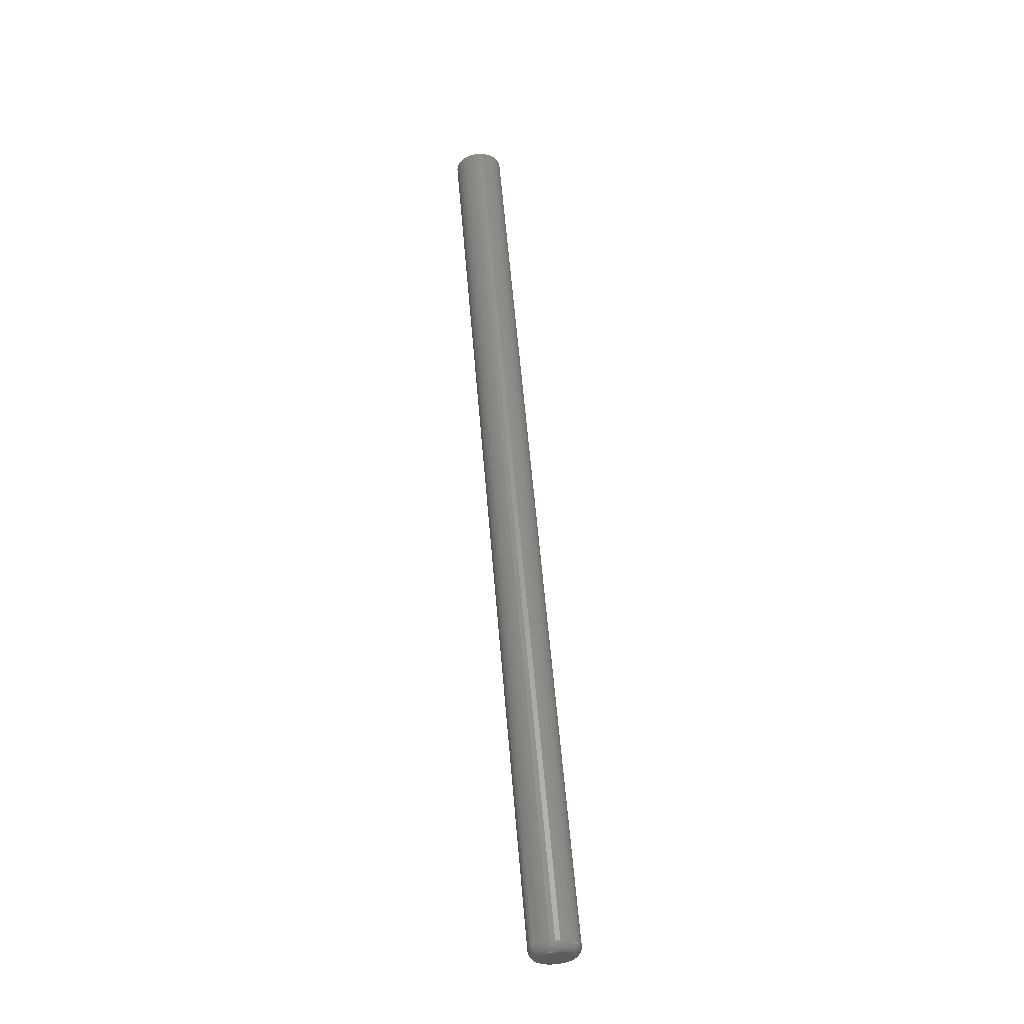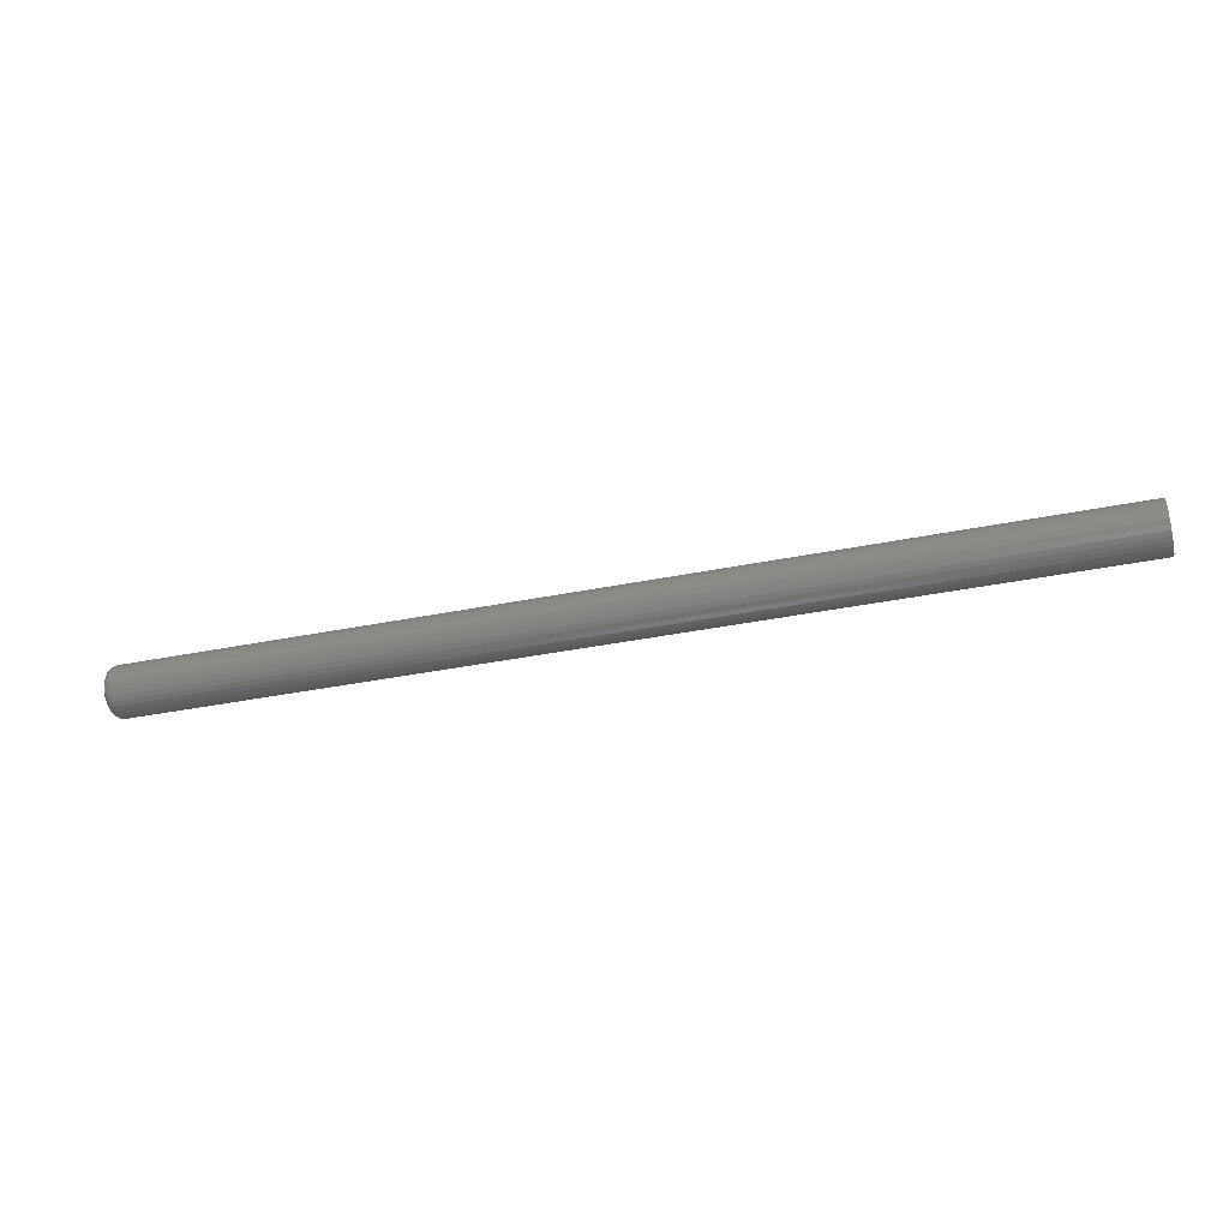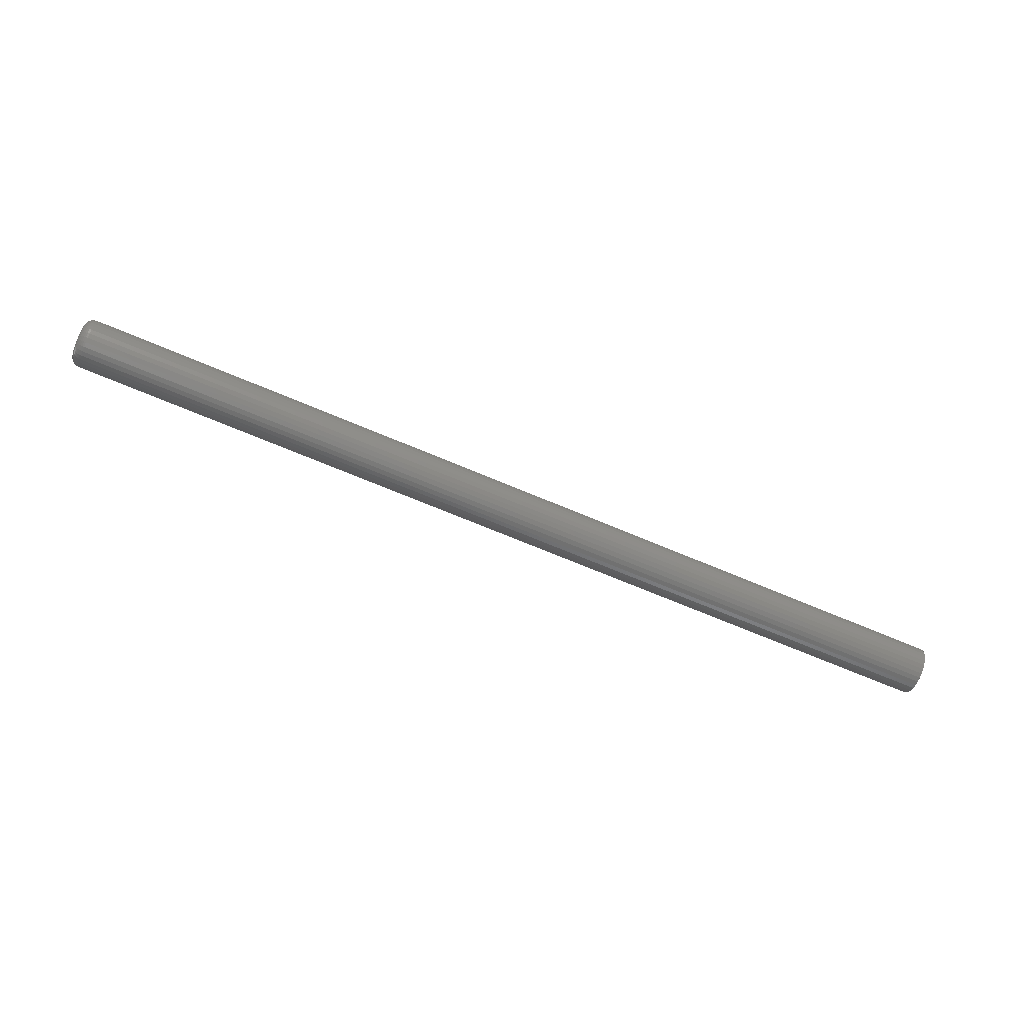
<metadata>
{"format":"stl","ext":"stl","renderer":"f3d","projection":"perspective","resolution":1024,"background":"white","views":[{"elev":59.4,"azim":85.2,"up":"+Y"},{"elev":-38.1,"azim":-165.7,"up":"+Y"},{"elev":-67.6,"azim":156.8,"up":"+Z"}]}
</metadata>
<code>
# stl→obj: 320 verts, 636 faces
v 0.75 0.006872 0.009915
v 0.75 -0.008185 0.008432
v 0.75 0.008678 0.008432
v 0.75 -0.009668 0.006625
v 0.75 0.01016 0.006625
v 0.75 -0.01077 0.004563
v 0.75 0.01126 0.004563
v 0.75 0.01126 -0.004563
v 0.75 -0.009668 -0.006625
v 0.75 0.01016 -0.006625
v 0.75 -0.008185 -0.008432
v 0.75 0.008678 -0.008432
v 0.75 -0.006378 -0.009915
v 0.75 -0.006378 0.009915
v 0.75 0.00481 0.01102
v 0.75 0.002573 0.0117
v 0.75 0.0002467 0.01192
v 0.75 -0.00208 0.0117
v 0.75 -0.004317 0.01102
v 0.75 0.006872 -0.009915
v 0.75 -0.004317 -0.01102
v 0.75 -0.00208 -0.0117
v 0.75 0.0002467 -0.01192
v 0.75 0.002573 -0.0117
v 0.75 0.00481 -0.01102
v 0.75 0.01194 0.002326
v 0.75 -0.01145 0.002326
v 0.75 0.01217 -6.169e-18
v 0.75 -0.01168 -5.623e-18
v 0.75 0.01194 -0.002326
v 0.75 -0.01145 -0.002326
v 0.75 -0.01077 -0.004563
v 0 0.01998 -2.659e-18
v 0.7422 0.01998 -2.502e-17
v 0 0.0196 -0.00385
v 0.7422 0.0196 -0.00385
v 0 0.01848 -0.007553
v 0.7422 0.01848 -0.007553
v 0 0.01666 -0.01097
v 0.7422 0.01666 -0.01097
v 0 0.0142 -0.01396
v 0.7422 0.0142 -0.01396
v 0 0.01121 -0.01641
v 0.7422 0.01121 -0.01641
v 0 0.0078 -0.01823
v 0.7422 0.0078 -0.01823
v 0 0.004097 -0.01936
v 0.7422 0.004097 -0.01936
v 0 0.0002467 -0.01974
v 0.7422 0.0002467 -0.01974
v 0 -0.003604 -0.01936
v 0.7422 -0.003604 -0.01936
v 0 -0.007306 -0.01823
v 0.7422 -0.007306 -0.01823
v 0 -0.01072 -0.01641
v 0.7422 -0.01072 -0.01641
v 0 -0.01371 -0.01396
v 0.7422 -0.01371 -0.01396
v 0 -0.01616 -0.01097
v 0.7422 -0.01616 -0.01097
v 0 -0.01799 -0.007553
v 0.7422 -0.01799 -0.007553
v 0 -0.01911 -0.00385
v 0.7422 -0.01911 -0.00385
v 0 -0.01949 2.175e-18
v 0.7422 -0.01949 2.175e-18
v 0 -0.01911 0.00385
v 0.7422 -0.01911 0.00385
v 0 -0.01799 0.007553
v 0.7422 -0.01799 0.007553
v 0 -0.01616 0.01097
v 0.7422 -0.01616 0.01097
v 0 -0.01371 0.01396
v 0.7422 -0.01371 0.01396
v 0 -0.01072 0.01641
v 0.7422 -0.01072 0.01641
v 0 -0.007306 0.01823
v 0.7422 -0.007306 0.01823
v 0 -0.003604 0.01936
v 0.7422 -0.003604 0.01936
v 0 0.0002467 0.01974
v 0.7422 0.0002467 0.01974
v 0 0.004097 0.01936
v 0.7422 0.004097 0.01936
v 0 0.0078 0.01823
v 0.7422 0.0078 0.01823
v 0 0.01121 0.01641
v 0.7422 0.01121 0.01641
v 0 0.0142 0.01396
v 0.7422 0.0142 0.01396
v 0 0.01666 0.01097
v 0.7422 0.01666 0.01097
v 0 0.01848 0.007553
v 0.7422 0.01848 0.007553
v 0 0.0196 0.00385
v 0.7422 0.0196 0.00385
v 0.7498 -0.0132 3.469e-18
v 0.7498 -0.01294 0.002624
v 0.7494 -0.01467 2.602e-18
v 0.7494 -0.01438 0.00291
v 0.7487 -0.01602 2.602e-18
v 0.7487 -0.01571 0.003173
v 0.7477 -0.0172 2.602e-18
v 0.7477 -0.01687 0.003404
v 0.7465 -0.01817 5.204e-18
v 0.7465 -0.01782 0.003594
v 0.7452 -0.0189 3.469e-18
v 0.7452 -0.01853 0.003734
v 0.7437 -0.01934 3.469e-18
v 0.7437 -0.01896 0.003821
v 0.7498 0.01344 0.002624
v 0.7498 0.0137 -1.735e-17
v 0.7494 0.01487 0.00291
v 0.7494 0.01516 -1.821e-17
v 0.7487 0.0162 0.003173
v 0.7487 0.01651 -1.995e-17
v 0.7477 0.01736 0.003404
v 0.7477 0.0177 -2.082e-17
v 0.7465 0.01831 0.003594
v 0.7465 0.01867 -2.429e-17
v 0.7452 0.01902 0.003734
v 0.7452 0.01939 -2.429e-17
v 0.7437 0.01946 0.003821
v 0.7437 0.01983 -2.429e-17
v 0.7498 0.01267 0.005147
v 0.7494 0.01403 0.005707
v 0.7487 0.01527 0.006224
v 0.7477 0.01637 0.006677
v 0.7465 0.01726 0.007049
v 0.7452 0.01793 0.007325
v 0.7437 0.01834 0.007496
v 0.7498 0.01143 0.007472
v 0.7494 0.01265 0.008286
v 0.7487 0.01377 0.009036
v 0.7477 0.01475 0.009694
v 0.7465 0.01556 0.01023
v 0.7452 0.01616 0.01063
v 0.7437 0.01653 0.01088
v 0.7498 0.009756 0.00951
v 0.7494 0.01079 0.01055
v 0.7487 0.01175 0.0115
v 0.7477 0.01258 0.01234
v 0.7465 0.01327 0.01303
v 0.7452 0.01378 0.01354
v 0.7437 0.0141 0.01385
v 0.7498 0.007718 0.01118
v 0.7494 0.008533 0.0124
v 0.7487 0.009283 0.01352
v 0.7477 0.009941 0.01451
v 0.7465 0.01048 0.01532
v 0.7452 0.01088 0.01592
v 0.7437 0.01113 0.01629
v 0.7498 0.005393 0.01242
v 0.7494 0.005954 0.01378
v 0.7487 0.006471 0.01503
v 0.7477 0.006924 0.01612
v 0.7465 0.007296 0.01702
v 0.7452 0.007572 0.01769
v 0.7437 0.007742 0.0181
v 0.7498 0.00287 0.01319
v 0.7494 0.003156 0.01463
v 0.7487 0.00342 0.01595
v 0.7477 0.003651 0.01711
v 0.7465 0.00384 0.01807
v 0.7452 0.003981 0.01877
v 0.7437 0.004068 0.01921
v 0.7498 0.0002467 0.01345
v 0.7494 0.0002467 0.01491
v 0.7487 0.0002467 0.01626
v 0.7477 0.0002467 0.01745
v 0.7465 0.0002467 0.01842
v 0.7452 0.0002467 0.01914
v 0.7437 0.0002467 0.01959
v 0.7498 -0.002377 0.01319
v 0.7494 -0.002663 0.01463
v 0.7487 -0.002926 0.01595
v 0.7477 -0.003157 0.01711
v 0.7465 -0.003347 0.01807
v 0.7452 -0.003488 0.01877
v 0.7437 -0.003574 0.01921
v 0.7498 -0.0049 0.01242
v 0.7494 -0.005461 0.01378
v 0.7487 -0.005978 0.01503
v 0.7477 -0.006431 0.01612
v 0.7465 -0.006802 0.01702
v 0.7452 -0.007079 0.01769
v 0.7437 -0.007249 0.0181
v 0.7498 -0.007225 0.01118
v 0.7494 -0.008039 0.0124
v 0.7487 -0.008789 0.01352
v 0.7477 -0.009447 0.01451
v 0.7465 -0.009987 0.01532
v 0.7452 -0.01039 0.01592
v 0.7437 -0.01064 0.01629
v 0.7498 -0.009263 0.00951
v 0.7494 -0.0103 0.01055
v 0.7487 -0.01125 0.0115
v 0.7477 -0.01209 0.01234
v 0.7465 -0.01278 0.01303
v 0.7452 -0.01329 0.01354
v 0.7437 -0.0136 0.01385
v 0.7498 -0.01094 0.007472
v 0.7494 -0.01215 0.008286
v 0.7487 -0.01328 0.009036
v 0.7477 -0.01426 0.009694
v 0.7465 -0.01507 0.01023
v 0.7452 -0.01567 0.01063
v 0.7437 -0.01604 0.01088
v 0.7498 -0.01218 0.005147
v 0.7494 -0.01353 0.005707
v 0.7487 -0.01478 0.006224
v 0.7477 -0.01587 0.006677
v 0.7465 -0.01677 0.007049
v 0.7452 -0.01744 0.007325
v 0.7437 -0.01785 0.007496
v 0.7498 0.01344 -0.002624
v 0.7494 0.01487 -0.00291
v 0.7487 0.0162 -0.003173
v 0.7477 0.01736 -0.003404
v 0.7465 0.01831 -0.003594
v 0.7452 0.01902 -0.003734
v 0.7437 0.01946 -0.003821
v 0.7498 -0.01294 -0.002624
v 0.7494 -0.01438 -0.00291
v 0.7487 -0.01571 -0.003173
v 0.7477 -0.01687 -0.003404
v 0.7465 -0.01782 -0.003594
v 0.7452 -0.01853 -0.003734
v 0.7437 -0.01896 -0.003821
v 0.7498 -0.01218 -0.005147
v 0.7494 -0.01353 -0.005707
v 0.7487 -0.01478 -0.006224
v 0.7477 -0.01587 -0.006677
v 0.7465 -0.01677 -0.007049
v 0.7452 -0.01744 -0.007325
v 0.7437 -0.01785 -0.007496
v 0.7498 -0.01094 -0.007472
v 0.7494 -0.01215 -0.008286
v 0.7487 -0.01328 -0.009036
v 0.7477 -0.01426 -0.009694
v 0.7465 -0.01507 -0.01023
v 0.7452 -0.01567 -0.01063
v 0.7437 -0.01604 -0.01088
v 0.7498 -0.009263 -0.00951
v 0.7494 -0.0103 -0.01055
v 0.7487 -0.01125 -0.0115
v 0.7477 -0.01209 -0.01234
v 0.7465 -0.01278 -0.01303
v 0.7452 -0.01329 -0.01354
v 0.7437 -0.0136 -0.01385
v 0.7498 -0.007225 -0.01118
v 0.7494 -0.008039 -0.0124
v 0.7487 -0.008789 -0.01352
v 0.7477 -0.009447 -0.01451
v 0.7465 -0.009987 -0.01532
v 0.7452 -0.01039 -0.01592
v 0.7437 -0.01064 -0.01629
v 0.7498 -0.0049 -0.01242
v 0.7494 -0.005461 -0.01378
v 0.7487 -0.005978 -0.01503
v 0.7477 -0.006431 -0.01612
v 0.7465 -0.006802 -0.01702
v 0.7452 -0.007079 -0.01769
v 0.7437 -0.007249 -0.0181
v 0.7498 -0.002377 -0.01319
v 0.7494 -0.002663 -0.01463
v 0.7487 -0.002926 -0.01595
v 0.7477 -0.003157 -0.01711
v 0.7465 -0.003347 -0.01807
v 0.7452 -0.003488 -0.01877
v 0.7437 -0.003574 -0.01921
v 0.7498 0.0002467 -0.01345
v 0.7494 0.0002467 -0.01491
v 0.7487 0.0002467 -0.01626
v 0.7477 0.0002467 -0.01745
v 0.7465 0.0002467 -0.01842
v 0.7452 0.0002467 -0.01914
v 0.7437 0.0002467 -0.01959
v 0.7498 0.00287 -0.01319
v 0.7494 0.003156 -0.01463
v 0.7487 0.00342 -0.01595
v 0.7477 0.003651 -0.01711
v 0.7465 0.00384 -0.01807
v 0.7452 0.003981 -0.01877
v 0.7437 0.004068 -0.01921
v 0.7498 0.005393 -0.01242
v 0.7494 0.005954 -0.01378
v 0.7487 0.006471 -0.01503
v 0.7477 0.006924 -0.01612
v 0.7465 0.007296 -0.01702
v 0.7452 0.007572 -0.01769
v 0.7437 0.007742 -0.0181
v 0.7498 0.007718 -0.01118
v 0.7494 0.008533 -0.0124
v 0.7487 0.009283 -0.01352
v 0.7477 0.009941 -0.01451
v 0.7465 0.01048 -0.01532
v 0.7452 0.01088 -0.01592
v 0.7437 0.01113 -0.01629
v 0.7498 0.009756 -0.00951
v 0.7494 0.01079 -0.01055
v 0.7487 0.01175 -0.0115
v 0.7477 0.01258 -0.01234
v 0.7465 0.01327 -0.01303
v 0.7452 0.01378 -0.01354
v 0.7437 0.0141 -0.01385
v 0.7498 0.01143 -0.007472
v 0.7494 0.01265 -0.008286
v 0.7487 0.01377 -0.009036
v 0.7477 0.01475 -0.009694
v 0.7465 0.01556 -0.01023
v 0.7452 0.01616 -0.01063
v 0.7437 0.01653 -0.01088
v 0.7498 0.01267 -0.005147
v 0.7494 0.01403 -0.005707
v 0.7487 0.01527 -0.006224
v 0.7477 0.01637 -0.006677
v 0.7465 0.01726 -0.007049
v 0.7452 0.01793 -0.007325
v 0.7437 0.01834 -0.007496
f 1 2 3
f 2 4 3
f 3 4 5
f 5 4 6
f 5 6 7
f 8 9 10
f 10 9 11
f 10 11 12
f 11 13 12
f 14 2 1
f 14 1 15
f 14 15 16
f 14 16 17
f 14 17 18
f 14 18 19
f 20 12 13
f 20 13 21
f 20 21 22
f 20 22 23
f 20 23 24
f 20 24 25
f 7 6 26
f 26 6 27
f 26 27 28
f 28 27 29
f 28 29 30
f 30 29 31
f 30 31 8
f 8 31 32
f 8 32 9
f 33 34 35
f 35 34 36
f 35 36 37
f 37 36 38
f 37 38 39
f 39 38 40
f 39 40 41
f 41 40 42
f 41 42 43
f 43 42 44
f 43 44 45
f 45 44 46
f 45 46 47
f 47 46 48
f 47 48 49
f 49 48 50
f 49 50 51
f 51 50 52
f 51 52 53
f 53 52 54
f 53 54 55
f 55 54 56
f 55 56 57
f 57 56 58
f 57 58 59
f 59 58 60
f 59 60 61
f 61 60 62
f 61 62 63
f 63 62 64
f 63 64 65
f 65 64 66
f 65 66 67
f 67 66 68
f 67 68 69
f 69 68 70
f 69 70 71
f 71 70 72
f 71 72 73
f 73 72 74
f 73 74 75
f 75 74 76
f 75 76 77
f 77 76 78
f 77 78 79
f 79 78 80
f 79 80 81
f 81 80 82
f 81 82 83
f 83 82 84
f 83 84 85
f 85 84 86
f 85 86 87
f 87 86 88
f 87 88 89
f 89 88 90
f 89 90 91
f 91 90 92
f 91 92 93
f 93 92 94
f 93 94 95
f 95 94 96
f 95 96 33
f 33 96 34
f 29 27 97
f 97 27 98
f 97 98 99
f 99 98 100
f 99 100 101
f 101 100 102
f 101 102 103
f 103 102 104
f 103 104 105
f 105 104 106
f 105 106 107
f 107 106 108
f 107 108 109
f 109 108 110
f 109 110 66
f 66 110 68
f 26 28 111
f 111 28 112
f 111 112 113
f 113 112 114
f 113 114 115
f 115 114 116
f 115 116 117
f 117 116 118
f 117 118 119
f 119 118 120
f 119 120 121
f 121 120 122
f 121 122 123
f 123 122 124
f 123 124 96
f 96 124 34
f 7 26 125
f 125 26 111
f 125 111 126
f 126 111 113
f 126 113 127
f 127 113 115
f 127 115 128
f 128 115 117
f 128 117 129
f 129 117 119
f 129 119 130
f 130 119 121
f 130 121 131
f 131 121 123
f 131 123 94
f 94 123 96
f 5 7 132
f 132 7 125
f 132 125 133
f 133 125 126
f 133 126 134
f 134 126 127
f 134 127 135
f 135 127 128
f 135 128 136
f 136 128 129
f 136 129 137
f 137 129 130
f 137 130 138
f 138 130 131
f 138 131 92
f 92 131 94
f 3 5 139
f 139 5 132
f 139 132 140
f 140 132 133
f 140 133 141
f 141 133 134
f 141 134 142
f 142 134 135
f 142 135 143
f 143 135 136
f 143 136 144
f 144 136 137
f 144 137 145
f 145 137 138
f 145 138 90
f 90 138 92
f 1 3 146
f 146 3 139
f 146 139 147
f 147 139 140
f 147 140 148
f 148 140 141
f 148 141 149
f 149 141 142
f 149 142 150
f 150 142 143
f 150 143 151
f 151 143 144
f 151 144 152
f 152 144 145
f 152 145 88
f 88 145 90
f 15 1 153
f 153 1 146
f 153 146 154
f 154 146 147
f 154 147 155
f 155 147 148
f 155 148 156
f 156 148 149
f 156 149 157
f 157 149 150
f 157 150 158
f 158 150 151
f 158 151 159
f 159 151 152
f 159 152 86
f 86 152 88
f 16 15 160
f 160 15 153
f 160 153 161
f 161 153 154
f 161 154 162
f 162 154 155
f 162 155 163
f 163 155 156
f 163 156 164
f 164 156 157
f 164 157 165
f 165 157 158
f 165 158 166
f 166 158 159
f 166 159 84
f 84 159 86
f 17 16 167
f 167 16 160
f 167 160 168
f 168 160 161
f 168 161 169
f 169 161 162
f 169 162 170
f 170 162 163
f 170 163 171
f 171 163 164
f 171 164 172
f 172 164 165
f 172 165 173
f 173 165 166
f 173 166 82
f 82 166 84
f 18 17 174
f 174 17 167
f 174 167 175
f 175 167 168
f 175 168 176
f 176 168 169
f 176 169 177
f 177 169 170
f 177 170 178
f 178 170 171
f 178 171 179
f 179 171 172
f 179 172 180
f 180 172 173
f 180 173 80
f 80 173 82
f 19 18 181
f 181 18 174
f 181 174 182
f 182 174 175
f 182 175 183
f 183 175 176
f 183 176 184
f 184 176 177
f 184 177 185
f 185 177 178
f 185 178 186
f 186 178 179
f 186 179 187
f 187 179 180
f 187 180 78
f 78 180 80
f 14 19 188
f 188 19 181
f 188 181 189
f 189 181 182
f 189 182 190
f 190 182 183
f 190 183 191
f 191 183 184
f 191 184 192
f 192 184 185
f 192 185 193
f 193 185 186
f 193 186 194
f 194 186 187
f 194 187 76
f 76 187 78
f 2 14 195
f 195 14 188
f 195 188 196
f 196 188 189
f 196 189 197
f 197 189 190
f 197 190 198
f 198 190 191
f 198 191 199
f 199 191 192
f 199 192 200
f 200 192 193
f 200 193 201
f 201 193 194
f 201 194 74
f 74 194 76
f 4 2 202
f 202 2 195
f 202 195 203
f 203 195 196
f 203 196 204
f 204 196 197
f 204 197 205
f 205 197 198
f 205 198 206
f 206 198 199
f 206 199 207
f 207 199 200
f 207 200 208
f 208 200 201
f 208 201 72
f 72 201 74
f 6 4 209
f 209 4 202
f 209 202 210
f 210 202 203
f 210 203 211
f 211 203 204
f 211 204 212
f 212 204 205
f 212 205 213
f 213 205 206
f 213 206 214
f 214 206 207
f 214 207 215
f 215 207 208
f 215 208 70
f 70 208 72
f 27 6 98
f 98 6 209
f 98 209 100
f 100 209 210
f 100 210 102
f 102 210 211
f 102 211 104
f 104 211 212
f 104 212 106
f 106 212 213
f 106 213 108
f 108 213 214
f 108 214 110
f 110 214 215
f 110 215 68
f 68 215 70
f 28 30 112
f 112 30 216
f 112 216 114
f 114 216 217
f 114 217 116
f 116 217 218
f 116 218 118
f 118 218 219
f 118 219 120
f 120 219 220
f 120 220 122
f 122 220 221
f 122 221 124
f 124 221 222
f 124 222 34
f 34 222 36
f 31 29 223
f 223 29 97
f 223 97 224
f 224 97 99
f 224 99 225
f 225 99 101
f 225 101 226
f 226 101 103
f 226 103 227
f 227 103 105
f 227 105 228
f 228 105 107
f 228 107 229
f 229 107 109
f 229 109 64
f 64 109 66
f 32 31 230
f 230 31 223
f 230 223 231
f 231 223 224
f 231 224 232
f 232 224 225
f 232 225 233
f 233 225 226
f 233 226 234
f 234 226 227
f 234 227 235
f 235 227 228
f 235 228 236
f 236 228 229
f 236 229 62
f 62 229 64
f 9 32 237
f 237 32 230
f 237 230 238
f 238 230 231
f 238 231 239
f 239 231 232
f 239 232 240
f 240 232 233
f 240 233 241
f 241 233 234
f 241 234 242
f 242 234 235
f 242 235 243
f 243 235 236
f 243 236 60
f 60 236 62
f 11 9 244
f 244 9 237
f 244 237 245
f 245 237 238
f 245 238 246
f 246 238 239
f 246 239 247
f 247 239 240
f 247 240 248
f 248 240 241
f 248 241 249
f 249 241 242
f 249 242 250
f 250 242 243
f 250 243 58
f 58 243 60
f 13 11 251
f 251 11 244
f 251 244 252
f 252 244 245
f 252 245 253
f 253 245 246
f 253 246 254
f 254 246 247
f 254 247 255
f 255 247 248
f 255 248 256
f 256 248 249
f 256 249 257
f 257 249 250
f 257 250 56
f 56 250 58
f 21 13 258
f 258 13 251
f 258 251 259
f 259 251 252
f 259 252 260
f 260 252 253
f 260 253 261
f 261 253 254
f 261 254 262
f 262 254 255
f 262 255 263
f 263 255 256
f 263 256 264
f 264 256 257
f 264 257 54
f 54 257 56
f 22 21 265
f 265 21 258
f 265 258 266
f 266 258 259
f 266 259 267
f 267 259 260
f 267 260 268
f 268 260 261
f 268 261 269
f 269 261 262
f 269 262 270
f 270 262 263
f 270 263 271
f 271 263 264
f 271 264 52
f 52 264 54
f 23 22 272
f 272 22 265
f 272 265 273
f 273 265 266
f 273 266 274
f 274 266 267
f 274 267 275
f 275 267 268
f 275 268 276
f 276 268 269
f 276 269 277
f 277 269 270
f 277 270 278
f 278 270 271
f 278 271 50
f 50 271 52
f 24 23 279
f 279 23 272
f 279 272 280
f 280 272 273
f 280 273 281
f 281 273 274
f 281 274 282
f 282 274 275
f 282 275 283
f 283 275 276
f 283 276 284
f 284 276 277
f 284 277 285
f 285 277 278
f 285 278 48
f 48 278 50
f 25 24 286
f 286 24 279
f 286 279 287
f 287 279 280
f 287 280 288
f 288 280 281
f 288 281 289
f 289 281 282
f 289 282 290
f 290 282 283
f 290 283 291
f 291 283 284
f 291 284 292
f 292 284 285
f 292 285 46
f 46 285 48
f 20 25 293
f 293 25 286
f 293 286 294
f 294 286 287
f 294 287 295
f 295 287 288
f 295 288 296
f 296 288 289
f 296 289 297
f 297 289 290
f 297 290 298
f 298 290 291
f 298 291 299
f 299 291 292
f 299 292 44
f 44 292 46
f 12 20 300
f 300 20 293
f 300 293 301
f 301 293 294
f 301 294 302
f 302 294 295
f 302 295 303
f 303 295 296
f 303 296 304
f 304 296 297
f 304 297 305
f 305 297 298
f 305 298 306
f 306 298 299
f 306 299 42
f 42 299 44
f 10 12 307
f 307 12 300
f 307 300 308
f 308 300 301
f 308 301 309
f 309 301 302
f 309 302 310
f 310 302 303
f 310 303 311
f 311 303 304
f 311 304 312
f 312 304 305
f 312 305 313
f 313 305 306
f 313 306 40
f 40 306 42
f 8 10 314
f 314 10 307
f 314 307 315
f 315 307 308
f 315 308 316
f 316 308 309
f 316 309 317
f 317 309 310
f 317 310 318
f 318 310 311
f 318 311 319
f 319 311 312
f 319 312 320
f 320 312 313
f 320 313 38
f 38 313 40
f 30 8 216
f 216 8 314
f 216 314 217
f 217 314 315
f 217 315 218
f 218 315 316
f 218 316 219
f 219 316 317
f 219 317 220
f 220 317 318
f 220 318 221
f 221 318 319
f 221 319 222
f 222 319 320
f 222 320 36
f 36 320 38
f 77 79 81
f 77 81 83
f 85 77 83
f 75 77 85
f 87 75 85
f 73 75 87
f 89 73 87
f 71 73 89
f 91 71 89
f 69 71 91
f 93 69 91
f 67 69 93
f 95 67 93
f 37 61 35
f 59 61 37
f 39 59 37
f 57 59 39
f 41 57 39
f 55 57 41
f 43 55 41
f 53 55 43
f 45 53 43
f 51 53 45
f 49 51 45
f 47 49 45
f 61 63 35
f 35 63 65
f 35 65 33
f 33 65 67
f 33 67 95

</code>
